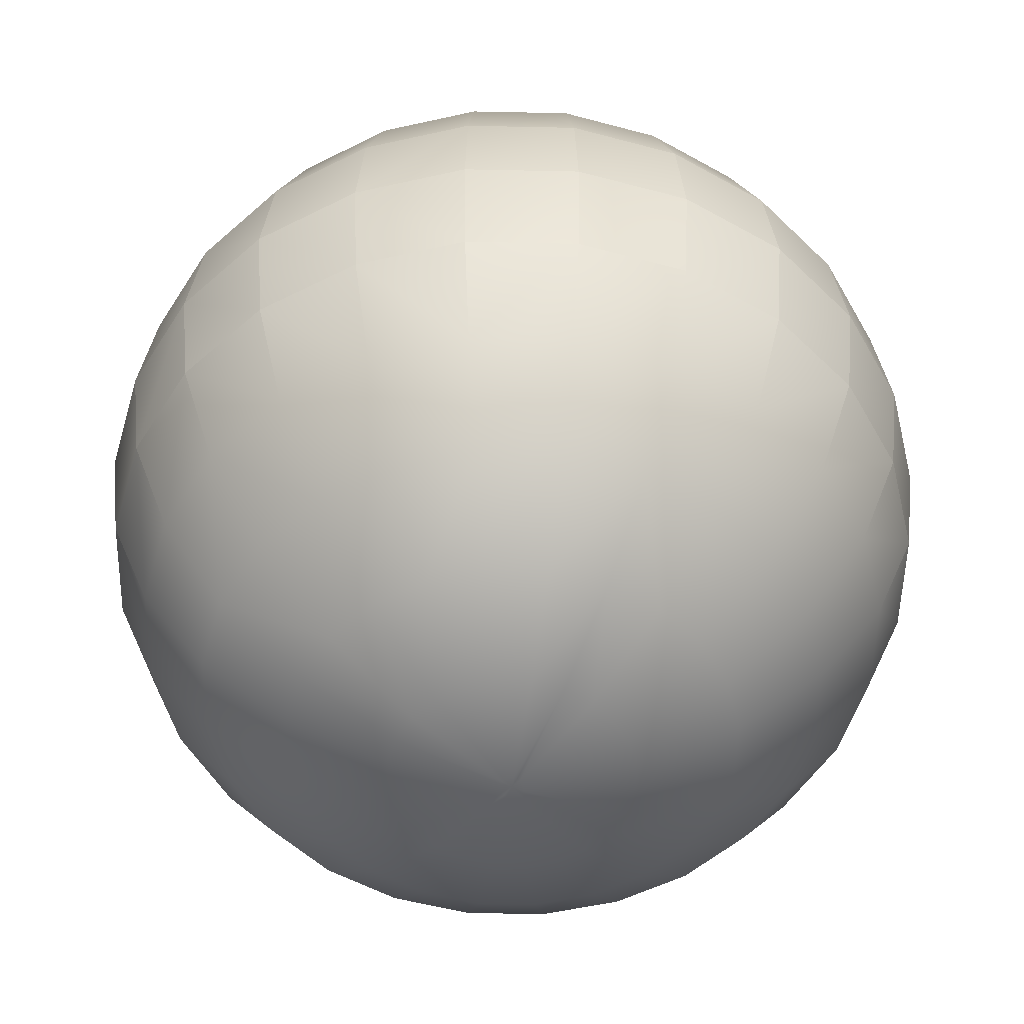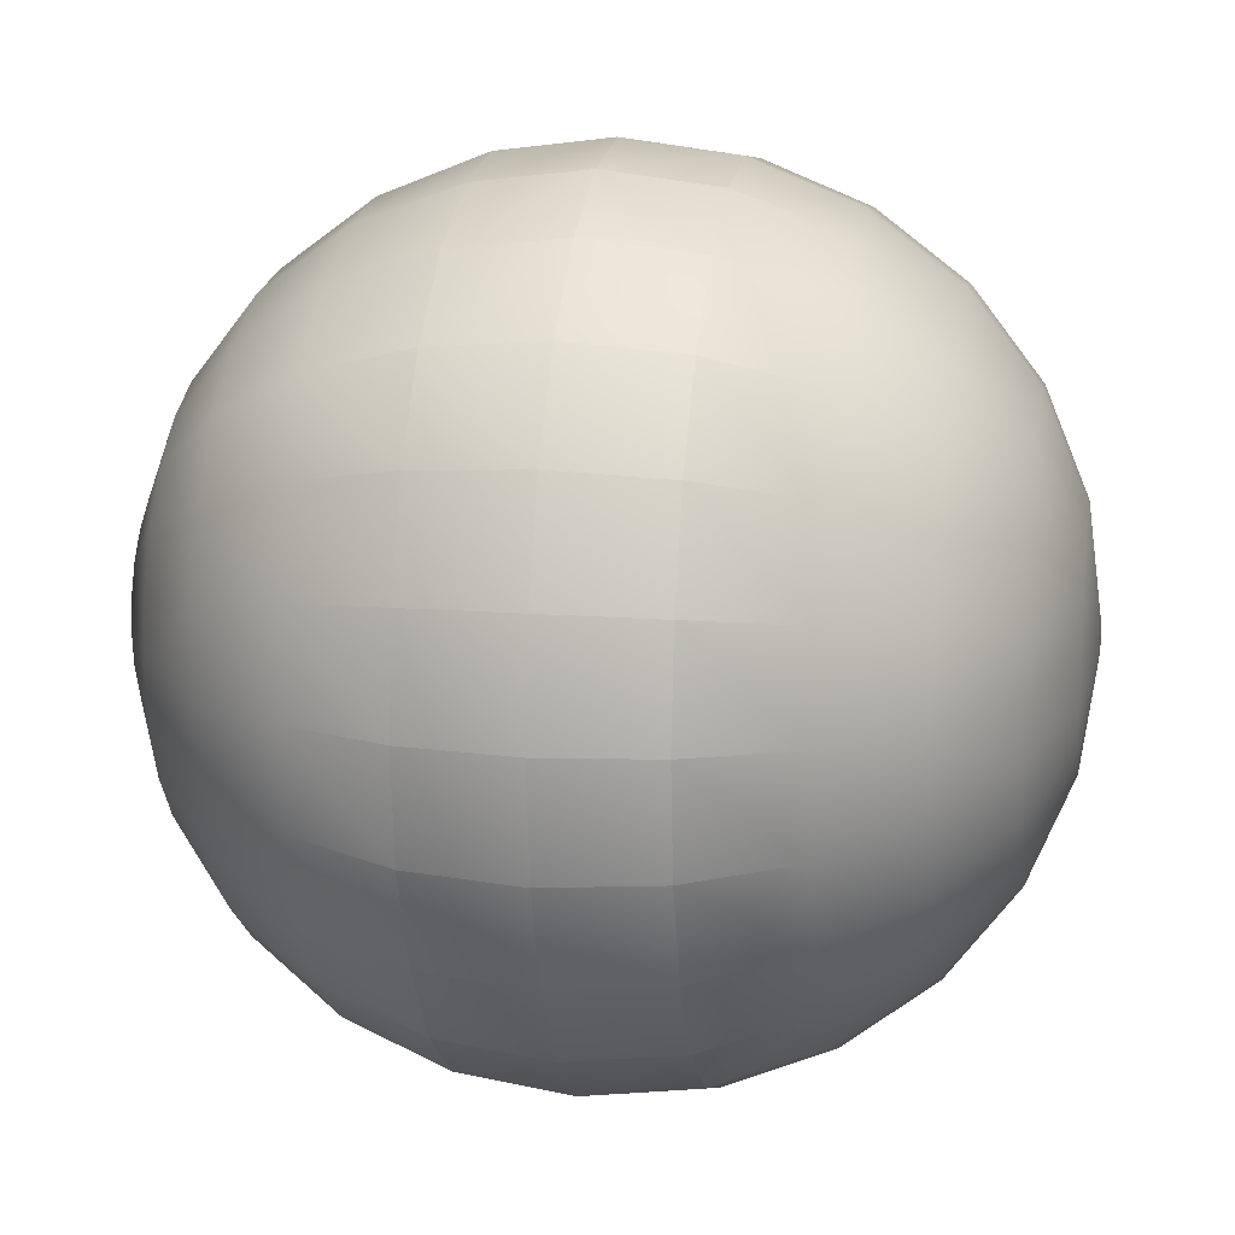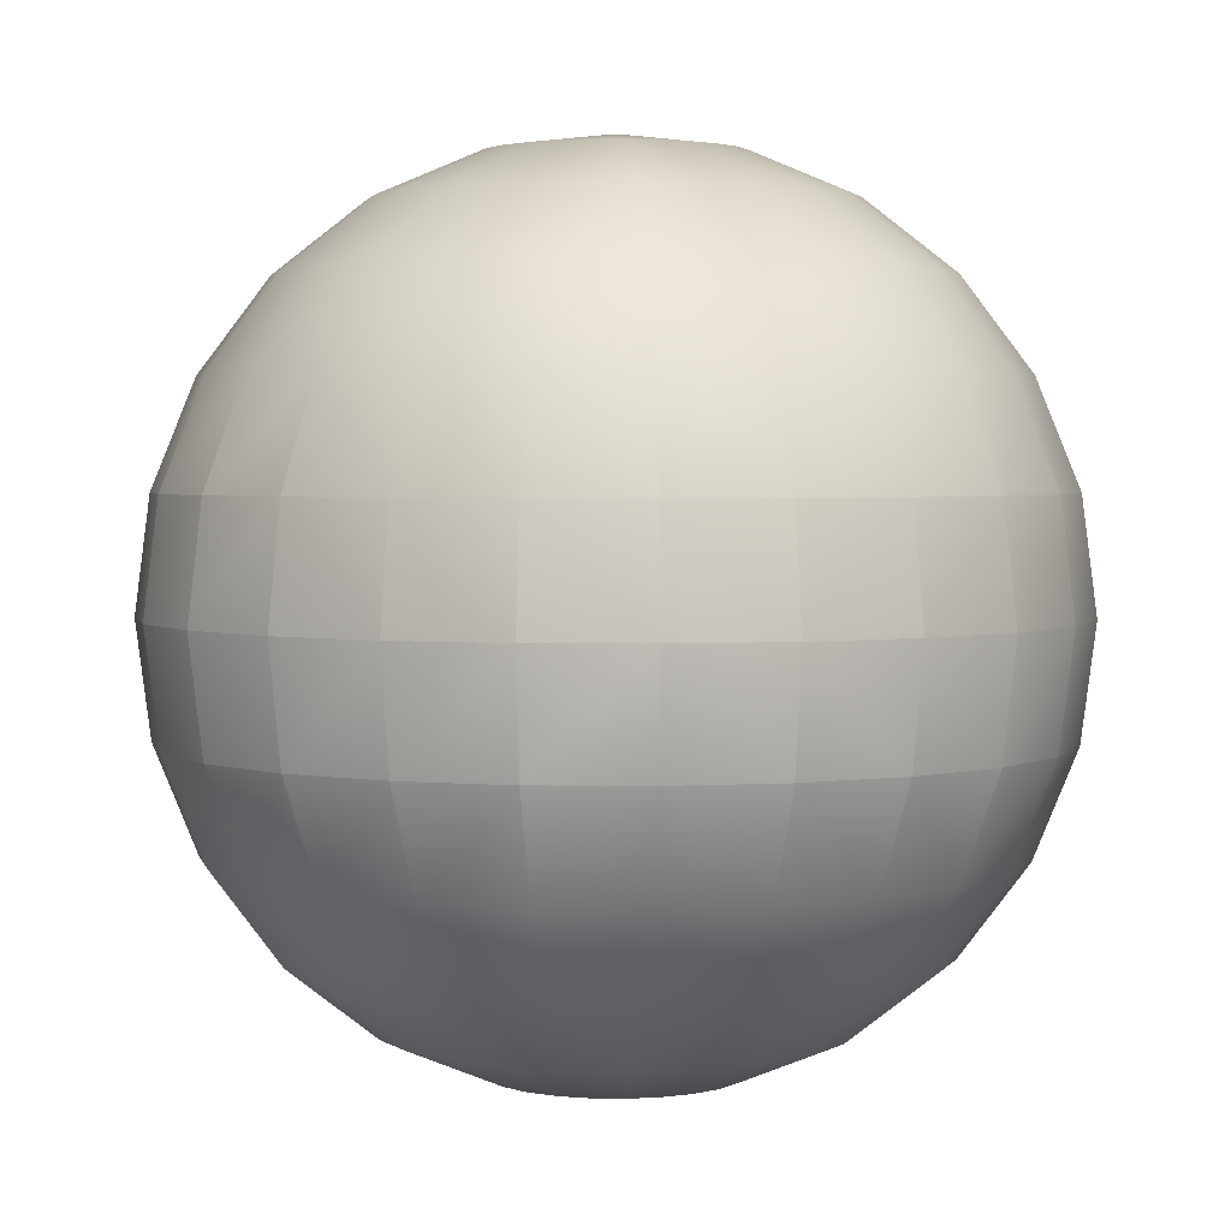
<metadata>
{"format":"obj","ext":"obj","renderer":"f3d","projection":"perspective","resolution":1024,"background":"white","views":[{"elev":-52.2,"azim":-128.8,"up":"+Z"},{"elev":14.8,"azim":-80.5,"up":"+Y"},{"elev":2.9,"azim":175.3,"up":"+Z"}]}
</metadata>
<code>
g sphere_full_0
v -0.07016 0.6215 0.483
v -0.1287 0.7229 0.433
v -0.03632 0.6355 0.483
v -0.06661 0.7486 0.433
v -0.003813 0.5142 0.5
v -0.007365 0.5128 0.5
v -0.09923 0.5992 0.483
v -0.01042 0.5104 0.5
v -0.1215 0.5702 0.483
v -0.01276 0.5074 0.5
v -0.1355 0.5363 0.483
v -0.01423 0.5038 0.5
v -0.01473 0.5 0.5
v -0.1403 0.5 0.483
v 2.166e-15 0.5 0.498
v -0.2486 0.5666 0.433
v -0.2229 0.6287 0.433
v -0.3457 0.5926 0.3536
v -0.3579 0.5 0.3536
v -0.4202 0.6126 0.25
v -0.435 0.5 0.25
v -0.467 0.6251 0.1294
v -0.4835 0.5 0.1294
v -0.2574 0.5 0.433
v -0.1355 0.4637 0.483
v -0.2486 0.4334 0.433
v -0.3457 0.4074 0.3536
v -0.3099 0.6789 0.3536
v -0.4202 0.3874 0.25
v -0.3767 0.7175 0.25
v -0.3076 0.8076 0.25
v -0.2531 0.7531 0.3536
v -0.4187 0.7417 0.1294
v -0.2229 0.3713 0.433
v -0.3099 0.3211 0.3536
v -0.182 0.318 0.433
v -0.2531 0.2469 0.3536
v -0.1287 0.2771 0.433
v -0.1789 0.1901 0.3536
v -0.06661 0.2514 0.433
v -0.09262 0.1543 0.3536
v -0.1126 0.07984 0.25
v -0.2175 0.1233 0.25
v -0.1251 0.03301 0.1294
v -0.2417 0.08131 0.1294
v 2.166e-15 0.06501 0.25
v 2.166e-15 0.01654 0.1294
v 2.166e-15 0.1421 0.3536
v 2.166e-15 0.2426 0.433
v 2.166e-15 0.3597 0.483
v -0.03632 0.3645 0.483
v 0.09262 0.1543 0.3536
v 0.06661 0.2514 0.433
v 2.166e-15 0.4853 0.5
v 0.03632 0.3645 0.483
v 0.003813 0.4858 0.5
v -0.003813 0.4858 0.5
v -0.007365 0.4872 0.5
v -0.01042 0.4896 0.5
v -0.09923 0.4008 0.483
v -0.07016 0.3785 0.483
v -0.01276 0.4926 0.5
v 0.007365 0.4872 0.5
v -0.1215 0.4298 0.483
v -0.01423 0.4962 0.5
v 0.01042 0.4896 0.5
v 0.09923 0.4008 0.483
v 0.07016 0.3785 0.483
v 0.182 0.318 0.433
v 0.1287 0.2771 0.433
v 0.2531 0.2469 0.3536
v 0.1789 0.1901 0.3536
v 0.1126 0.07984 0.25
v 0.1251 0.03301 0.1294
v 0.2175 0.1233 0.25
v 0.2417 0.08131 0.1294
v 0.3076 0.1924 0.25
v 0.3419 0.1581 0.1294
v 0.3099 0.3211 0.3536
v 0.3767 0.2825 0.25
v 0.3457 0.4074 0.3536
v 0.4202 0.3874 0.25
v 0.3579 0.5 0.3536
v 0.435 0.5 0.25
v 0.2486 0.4334 0.433
v 0.2574 0.5 0.433
v 0.4187 0.2583 0.1294
v 0.467 0.3749 0.1294
v 0.1355 0.4637 0.483
v 0.1215 0.4298 0.483
v 0.01276 0.4926 0.5
v 0.01423 0.4962 0.5
v 0.2229 0.3713 0.433
v 0.1403 0.5 0.483
v 0.01473 0.5 0.5
v 0.4835 0.5 0.1294
v 0.1355 0.5363 0.483
v 0.01423 0.5038 0.5
v 0.01276 0.5074 0.5
v 0.1215 0.5702 0.483
v 0.01042 0.5104 0.5
v 0.09923 0.5992 0.483
v 0.007365 0.5128 0.5
v 0.003813 0.5142 0.5
v 2.888e-15 0.5147 0.5
v 0.03632 0.6355 0.483
v 2.888e-15 0.6403 0.483
v 0.06661 0.7486 0.433
v 2.527e-15 0.7574 0.433
v 0.07016 0.6215 0.483
v 0.182 0.682 0.433
v 0.1287 0.7229 0.433
v 0.2531 0.7531 0.3536
v 0.1789 0.8099 0.3536
v 0.2175 0.8767 0.25
v 0.3076 0.8076 0.25
v 0.09262 0.8457 0.3536
v 0.2417 0.9187 0.1294
v 0.3419 0.8419 0.1294
v 0.1126 0.9202 0.25
v 0.1251 0.967 0.1294
v 2.527e-15 0.935 0.25
v 2.527e-15 0.9835 0.1294
v 2.527e-15 0.8579 0.3536
v -0.1126 0.9202 0.25
v -0.09262 0.8457 0.3536
v -0.1251 0.967 0.1294
v -0.1789 0.8099 0.3536
v -0.2175 0.8767 0.25
v -0.2417 0.9187 0.1294
v -0.3419 0.8419 0.1294
v -0.182 0.682 0.433
v -0.007365 0.5128 -0.5
v 2.166e-15 0.5 -0.498
v -0.003813 0.5142 -0.5
v -0.07016 0.6215 -0.483
v -0.03632 0.6355 -0.483
v 2.888e-15 0.5147 -0.5
v 0.003813 0.5142 -0.5
v 0.03632 0.6355 -0.483
v 0.07016 0.6215 -0.483
v 0.007365 0.5128 -0.5
v 0.01042 0.5104 -0.5
v 2.888e-15 0.6403 -0.483
v 0.06661 0.7486 -0.433
v 2.527e-15 0.7574 -0.433
v -0.06661 0.7486 -0.433
v 0.1287 0.7229 -0.433
v 0.182 0.682 -0.433
v 0.09923 0.5992 -0.483
v 0.09262 0.8457 -0.3536
v 2.527e-15 0.8579 -0.3536
v 2.527e-15 0.935 -0.25
v -0.09262 0.8457 -0.3536
v -0.1126 0.9202 -0.25
v -0.1789 0.8099 -0.3536
v -0.2175 0.8767 -0.25
v -0.2531 0.7531 -0.3536
v -0.3076 0.8076 -0.25
v -0.2417 0.9187 -0.1294
v -0.3419 0.8419 -0.1294
v -0.3767 0.7175 -0.25
v -0.3099 0.6789 -0.3536
v -0.4202 0.6126 -0.25
v -0.3457 0.5926 -0.3536
v -0.467 0.6251 -0.1294
v -0.4187 0.7417 -0.1294
v -0.435 0.5 -0.25
v -0.4835 0.5 -0.1294
v -0.3579 0.5 -0.3536
v -0.4202 0.3874 -0.25
v -0.3457 0.4074 -0.3536
v -0.2486 0.4334 -0.433
v -0.2574 0.5 -0.433
v -0.1355 0.4637 -0.483
v -0.1403 0.5 -0.483
v -0.2486 0.5666 -0.433
v -0.1355 0.5363 -0.483
v -0.01473 0.5 -0.5
v -0.01423 0.5038 -0.5
v -0.01276 0.5074 -0.5
v -0.1215 0.5702 -0.483
v -0.01423 0.4962 -0.5
v -0.01276 0.4926 -0.5
v -0.1215 0.4298 -0.483
v -0.01042 0.5104 -0.5
v -0.09923 0.5992 -0.483
v -0.2229 0.3713 -0.433
v -0.3099 0.3211 -0.3536
v -0.182 0.318 -0.433
v -0.2531 0.2469 -0.3536
v -0.09923 0.4008 -0.483
v -0.3767 0.2825 -0.25
v -0.3076 0.1924 -0.25
v -0.2175 0.1233 -0.25
v -0.1789 0.1901 -0.3536
v -0.3419 0.1581 -0.1294
v -0.4187 0.2583 -0.1294
v -0.1126 0.07984 -0.25
v -0.1251 0.03301 -0.1294
v -0.2417 0.08131 -0.1294
v -0.09262 0.1543 -0.3536
v -0.06661 0.2514 -0.433
v 2.166e-15 0.2426 -0.433
v 2.166e-15 0.1421 -0.3536
v 0.09262 0.1543 -0.3536
v 2.166e-15 0.06501 -0.25
v 2.166e-15 0.01654 -0.1294
v 0.1126 0.07984 -0.25
v 0.1251 0.03301 -0.1294
v 0.06661 0.2514 -0.433
v 2.166e-15 0.3597 -0.483
v 0.03632 0.3645 -0.483
v -0.03632 0.3645 -0.483
v 2.166e-15 0.4853 -0.5
v -0.003813 0.4858 -0.5
v -0.007365 0.4872 -0.5
v -0.01042 0.4896 -0.5
v -0.07016 0.3785 -0.483
v -0.1287 0.2771 -0.433
v 0.003813 0.4858 -0.5
v 0.07016 0.3785 -0.483
v 0.007365 0.4872 -0.5
v 0.1287 0.2771 -0.433
v 0.01042 0.4896 -0.5
v 0.1789 0.1901 -0.3536
v 0.01276 0.4926 -0.5
v 0.1215 0.4298 -0.483
v 0.09923 0.4008 -0.483
v 0.2229 0.3713 -0.433
v 0.182 0.318 -0.433
v 0.1355 0.4637 -0.483
v 0.01423 0.4962 -0.5
v 0.01473 0.5 -0.5
v 0.1403 0.5 -0.483
v 0.2574 0.5 -0.433
v 0.2486 0.4334 -0.433
v 0.3457 0.4074 -0.3536
v 0.3099 0.3211 -0.3536
v 0.2531 0.2469 -0.3536
v 0.3579 0.5 -0.3536
v 0.435 0.5 -0.25
v 0.4202 0.3874 -0.25
v 0.4835 0.5 -0.1294
v 0.467 0.3749 -0.1294
v 0.3767 0.2825 -0.25
v 0.4187 0.2583 -0.1294
v 0.3076 0.1924 -0.25
v 0.3419 0.1581 -0.1294
v 0.2175 0.1233 -0.25
v 0.2417 0.08131 -0.1294
v 2.527e-15 1 1.444e-15
v -0.1294 0.983 1.444e-15
v -0.25 0.933 1.444e-15
v -0.433 0.75 1.444e-15
v -0.3536 0.8536 1.444e-15
v -0.182 0.682 -0.433
v -0.1287 0.7229 -0.433
v -0.2229 0.6287 -0.433
v 0.01423 0.5038 -0.5
v 0.01276 0.5074 -0.5
v 0.1215 0.5702 -0.483
v 0.2229 0.6287 -0.433
v 0.2486 0.5666 -0.433
v 0.1355 0.5363 -0.483
v 0.3457 0.5926 -0.3536
v 0.4202 0.6126 -0.25
v 0.467 0.6251 -0.1294
v 0.3767 0.7175 -0.25
v 0.4187 0.7417 -0.1294
v 0.3099 0.6789 -0.3536
v 0.3076 0.8076 -0.25
v 0.2531 0.7531 -0.3536
v 0.2175 0.8767 -0.25
v 0.1789 0.8099 -0.3536
v 0.1126 0.9202 -0.25
v 0.1251 0.967 -0.1294
v 0.2417 0.9187 -0.1294
v 2.527e-15 0.9835 -0.1294
v 0.3419 0.8419 -0.1294
v -0.1251 0.967 -0.1294
v -0.5 0.5 1.444e-15
v -0.483 0.6294 1.444e-15
v -0.467 0.3749 -0.1294
v -0.1294 0.01704 1.444e-15
v -0.25 0.06699 1.444e-15
v 0.25 0.06699 1.444e-15
v 0.1294 0.01704 1.444e-15
v -0.433 0.25 1.444e-15
v -0.483 0.3706 1.444e-15
v -0.4187 0.2583 0.1294
v -0.467 0.3749 0.1294
v -0.3767 0.2825 0.25
v -0.3076 0.1924 0.25
v -0.3419 0.1581 0.1294
v 2.166e-15 0 1.444e-15
v -0.3536 0.1464 1.444e-15
v 0.25 0.933 1.444e-15
v 0.1294 0.983 1.444e-15
v 0.433 0.25 1.444e-15
v 0.3536 0.1464 1.444e-15
v 0.5 0.5 1.444e-15
v 0.483 0.3706 1.444e-15
v 0.3536 0.8536 1.444e-15
v 0.483 0.6294 1.444e-15
v 0.467 0.6251 0.1294
v 0.2229 0.6287 0.433
v 0.3099 0.6789 0.3536
v 0.3767 0.7175 0.25
v 0.4202 0.6126 0.25
v 0.3457 0.5926 0.3536
v 0.4187 0.7417 0.1294
v 0.2486 0.5666 0.433
v 0.433 0.75 1.444e-15
f 3 2 1
f 2 3 4
f 1 5 3
f 5 1 6
f 7 6 1
f 6 7 8
f 9 8 7
f 8 9 10
f 11 10 9
f 10 11 12
f 11 13 12
f 13 11 14
f 6 8 15
f 12 13 15
f 10 12 15
f 5 6 15
f 8 10 15
f 9 16 11
f 16 9 17
f 7 17 9
f 17 18 16
f 19 16 18
f 20 19 18
f 19 20 21
f 22 21 20
f 21 22 23
f 16 19 24
f 11 24 14
f 24 11 16
f 24 25 14
f 25 24 26
f 19 26 24
f 26 19 27
f 21 27 19
f 18 17 28
f 27 21 29
f 18 30 20
f 30 18 28
f 28 31 30
f 31 28 32
f 33 20 30
f 20 33 22
f 27 34 26
f 34 27 35
f 29 35 27
f 35 36 34
f 36 35 37
f 37 38 36
f 38 37 39
f 39 40 38
f 40 39 41
f 39 42 41
f 42 39 43
f 37 43 39
f 43 44 42
f 44 43 45
f 46 41 42
f 42 47 46
f 47 42 44
f 41 46 48
f 49 41 48
f 41 49 40
f 50 40 49
f 40 50 51
f 51 38 40
f 52 49 48
f 46 52 48
f 49 52 53
f 53 50 49
f 54 51 50
f 55 54 50
f 50 53 55
f 54 55 56
f 15 54 56
f 15 57 54
f 51 54 57
f 15 58 57
f 15 59 58
f 60 58 59
f 58 60 61
f 57 61 51
f 61 57 58
f 15 62 59
f 15 56 63
f 59 64 60
f 64 59 62
f 62 25 64
f 25 62 65
f 15 65 62
f 26 64 25
f 64 26 34
f 34 60 64
f 60 34 36
f 36 61 60
f 61 36 38
f 13 65 15
f 65 14 25
f 14 65 13
f 38 51 61
f 15 63 66
f 63 67 66
f 67 63 68
f 68 69 67
f 69 68 70
f 70 71 69
f 71 70 72
f 53 72 70
f 72 53 52
f 70 55 53
f 55 70 68
f 73 72 52
f 52 46 73
f 47 73 46
f 73 47 74
f 72 73 75
f 75 71 72
f 74 75 73
f 75 74 76
f 71 75 77
f 76 77 75
f 77 76 78
f 77 79 71
f 79 77 80
f 80 81 79
f 81 80 82
f 82 83 81
f 83 82 84
f 83 85 81
f 85 83 86
f 87 82 80
f 82 87 88
f 86 89 85
f 90 85 89
f 89 91 90
f 91 89 92
f 85 90 93
f 81 93 79
f 93 81 85
f 94 92 89
f 89 86 94
f 92 94 95
f 15 92 95
f 15 91 92
f 88 84 82
f 84 88 96
f 67 93 90
f 93 67 69
f 15 66 91
f 90 66 67
f 66 90 91
f 69 79 93
f 79 69 71
f 97 95 94
f 95 97 98
f 98 15 95
f 99 15 98
f 97 99 98
f 99 97 100
f 100 101 99
f 101 15 99
f 101 100 102
f 102 103 101
f 103 15 101
f 104 15 103
f 105 15 104
f 106 105 104
f 105 106 107
f 108 107 106
f 107 108 109
f 3 105 107
f 105 3 5
f 105 5 15
f 110 104 103
f 104 110 106
f 103 102 110
f 111 110 102
f 110 111 112
f 112 106 110
f 106 112 108
f 113 112 111
f 112 113 114
f 114 108 112
f 113 115 114
f 115 113 116
f 108 114 117
f 117 109 108
f 116 118 115
f 118 116 119
f 120 114 115
f 114 120 117
f 115 121 120
f 121 115 118
f 122 117 120
f 120 123 122
f 123 120 121
f 117 122 124
f 125 124 122
f 124 125 126
f 122 127 125
f 127 122 123
f 109 117 124
f 126 109 124
f 125 128 126
f 128 4 126
f 109 126 4
f 4 128 2
f 128 125 129
f 129 32 128
f 32 2 128
f 32 129 31
f 130 31 129
f 31 130 131
f 4 107 109
f 107 4 3
f 127 129 125
f 129 127 130
f 2 32 132
f 28 132 32
f 132 28 17
f 17 7 132
f 1 132 7
f 132 1 2
f 131 30 31
f 30 131 33
f 135 134 133
f 136 135 133
f 135 136 137
f 138 134 135
f 137 138 135
f 138 139 134
f 138 140 139
f 141 139 140
f 139 141 142
f 139 142 134
f 142 143 134
f 140 138 144
f 138 137 144
f 144 145 140
f 145 144 146
f 147 144 137
f 144 147 146
f 140 148 141
f 148 140 145
f 149 141 148
f 141 149 150
f 142 150 143
f 150 142 141
f 146 151 145
f 151 146 152
f 153 151 152
f 154 153 152
f 154 146 147
f 146 154 152
f 153 154 155
f 156 155 154
f 147 156 154
f 155 156 157
f 158 157 156
f 157 158 159
f 159 160 157
f 160 159 161
f 158 162 159
f 162 158 163
f 163 164 162
f 164 163 165
f 166 162 164
f 162 166 167
f 165 168 164
f 169 164 168
f 164 169 166
f 168 165 170
f 170 171 168
f 171 170 172
f 170 173 172
f 173 170 174
f 165 174 170
f 174 175 173
f 175 174 176
f 177 176 174
f 174 165 177
f 176 177 178
f 178 179 176
f 179 178 180
f 178 181 180
f 181 178 182
f 177 182 178
f 181 134 180
f 180 134 179
f 179 134 183
f 176 183 175
f 183 176 179
f 184 175 183
f 134 184 183
f 175 184 185
f 185 173 175
f 182 186 181
f 186 134 181
f 186 182 187
f 173 185 188
f 188 172 173
f 172 188 189
f 190 189 188
f 189 190 191
f 188 192 190
f 192 188 185
f 193 172 189
f 172 193 171
f 194 189 191
f 189 194 193
f 191 195 194
f 195 191 196
f 197 193 194
f 193 197 198
f 196 199 195
f 200 195 199
f 195 200 201
f 199 196 202
f 196 203 202
f 204 202 203
f 202 204 205
f 205 199 202
f 204 206 205
f 206 207 205
f 199 205 207
f 207 200 199
f 200 207 208
f 207 206 209
f 209 208 207
f 208 209 210
f 206 204 211
f 212 211 204
f 203 212 204
f 211 212 213
f 212 203 214
f 214 215 212
f 215 213 212
f 215 214 216
f 134 215 216
f 134 216 217
f 134 217 218
f 217 192 218
f 192 217 219
f 219 216 214
f 216 219 217
f 214 220 219
f 220 214 203
f 203 196 220
f 134 221 215
f 213 215 221
f 221 222 213
f 222 221 223
f 134 223 221
f 224 213 222
f 213 224 211
f 191 220 196
f 220 191 190
f 190 219 220
f 219 190 192
f 134 218 184
f 185 218 192
f 218 185 184
f 134 225 223
f 226 211 224
f 211 226 206
f 134 227 225
f 228 225 227
f 225 228 229
f 229 223 225
f 230 229 228
f 229 230 231
f 227 232 228
f 232 227 233
f 134 233 227
f 234 233 134
f 233 235 232
f 235 233 234
f 236 232 235
f 232 236 237
f 228 237 230
f 237 228 232
f 238 230 237
f 230 238 239
f 239 231 230
f 231 239 240
f 237 241 238
f 241 237 236
f 242 238 241
f 238 242 243
f 243 239 238
f 244 243 242
f 243 244 245
f 246 240 239
f 239 243 246
f 245 246 243
f 246 245 247
f 240 246 248
f 247 248 246
f 248 247 249
f 250 240 248
f 248 251 250
f 251 248 249
f 240 250 226
f 224 240 226
f 209 226 250
f 250 210 209
f 210 250 251
f 226 209 206
f 222 231 224
f 231 222 229
f 240 224 231
f 223 229 222
f 253 123 252
f 123 253 127
f 253 130 127
f 130 253 254
f 255 161 167
f 161 255 256
f 161 254 160
f 254 161 256
f 257 136 187
f 136 257 258
f 158 258 257
f 258 158 156
f 133 187 136
f 187 133 186
f 258 137 136
f 137 258 147
f 156 147 258
f 187 259 257
f 259 187 182
f 182 177 259
f 165 259 177
f 259 165 163
f 163 257 259
f 257 163 158
f 133 134 186
f 261 260 134
f 260 234 134
f 143 261 134
f 143 262 261
f 262 143 150
f 150 263 262
f 264 262 263
f 262 264 265
f 261 265 260
f 265 261 262
f 263 150 149
f 236 265 264
f 264 241 236
f 241 264 266
f 263 266 264
f 267 241 266
f 241 267 242
f 268 242 267
f 242 268 244
f 266 269 267
f 270 267 269
f 267 270 268
f 269 266 271
f 266 263 271
f 149 271 263
f 271 272 269
f 272 271 273
f 271 149 273
f 273 274 272
f 274 273 275
f 275 276 274
f 277 274 276
f 274 277 278
f 276 275 151
f 151 153 276
f 279 276 153
f 276 279 277
f 275 145 151
f 145 275 148
f 273 148 275
f 148 273 149
f 278 272 274
f 272 278 280
f 155 279 153
f 279 155 281
f 157 281 155
f 281 157 160
f 23 283 282
f 283 23 22
f 282 166 169
f 166 282 283
f 283 167 166
f 167 283 255
f 254 131 130
f 131 254 256
f 284 168 171
f 168 284 169
f 198 171 193
f 171 198 284
f 22 255 283
f 255 22 33
f 281 252 279
f 252 281 253
f 285 201 200
f 201 285 286
f 288 251 287
f 251 288 210
f 45 285 44
f 285 45 286
f 76 288 287
f 288 76 74
f 289 284 198
f 284 289 290
f 293 292 291
f 292 293 29
f 35 29 293
f 293 37 35
f 37 293 294
f 43 37 294
f 294 45 43
f 45 294 295
f 291 294 293
f 294 291 295
f 29 23 292
f 23 29 21
f 296 210 288
f 210 296 208
f 286 197 201
f 197 286 297
f 285 208 296
f 208 285 200
f 297 198 197
f 198 297 289
f 44 296 47
f 296 44 285
f 278 299 298
f 299 278 277
f 277 252 299
f 252 277 279
f 295 286 45
f 286 295 297
f 291 290 289
f 290 291 292
f 252 121 299
f 121 252 123
f 295 289 297
f 289 295 291
f 201 194 195
f 194 201 197
f 299 118 298
f 118 299 121
f 300 249 247
f 249 300 301
f 78 287 301
f 287 78 76
f 96 303 302
f 303 96 88
f 280 298 304
f 298 280 278
f 292 282 290
f 282 292 23
f 298 119 304
f 119 298 118
f 290 169 284
f 169 290 282
f 302 245 244
f 245 302 303
f 74 296 288
f 296 74 47
f 287 249 301
f 249 287 251
f 68 56 55
f 56 68 63
f 303 247 245
f 247 303 300
f 80 78 87
f 78 80 77
f 88 300 303
f 300 88 87
f 306 302 305
f 302 306 96
f 33 256 255
f 256 33 131
f 87 301 300
f 301 87 78
f 308 111 307
f 111 308 113
f 309 113 308
f 113 309 116
f 308 310 309
f 310 308 311
f 307 311 308
f 311 84 310
f 84 311 83
f 96 310 84
f 310 96 306
f 306 309 310
f 309 306 312
f 311 307 313
f 313 83 311
f 100 313 307
f 313 100 97
f 94 313 97
f 313 94 86
f 83 313 86
f 312 116 309
f 116 312 119
f 307 102 100
f 102 307 111
f 167 159 162
f 159 167 161
f 314 268 270
f 268 314 305
f 312 305 314
f 305 312 306
f 265 236 235
f 235 260 265
f 260 235 234
f 160 253 281
f 253 160 254
f 280 269 272
f 269 280 270
f 119 314 304
f 314 119 312
f 304 270 280
f 270 304 314
f 305 244 268
f 244 305 302

</code>
